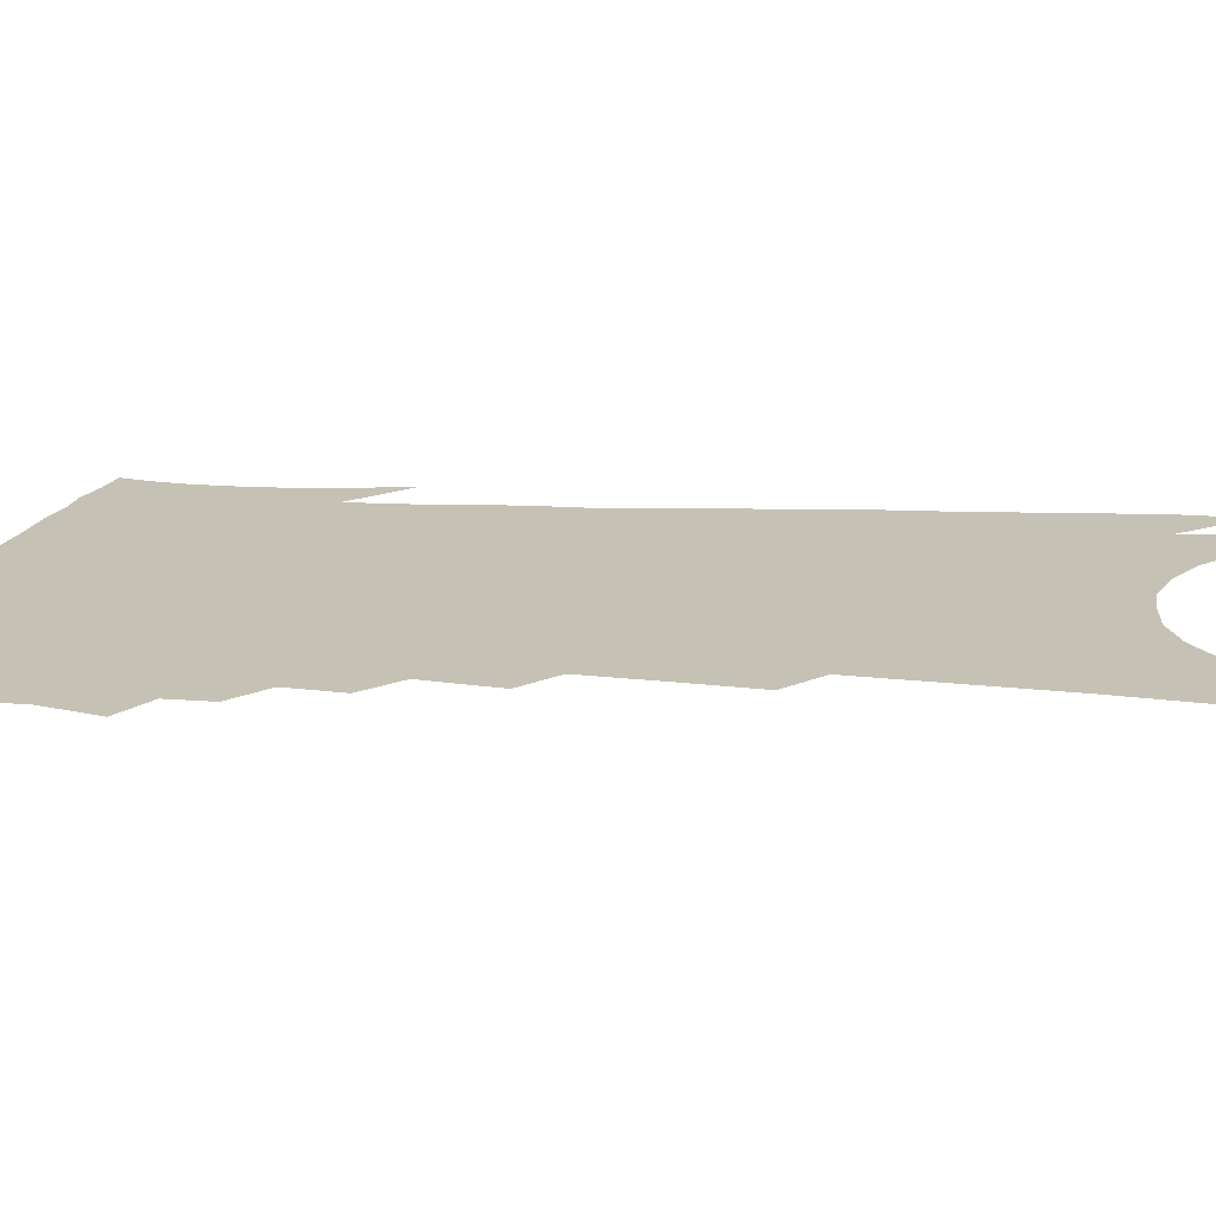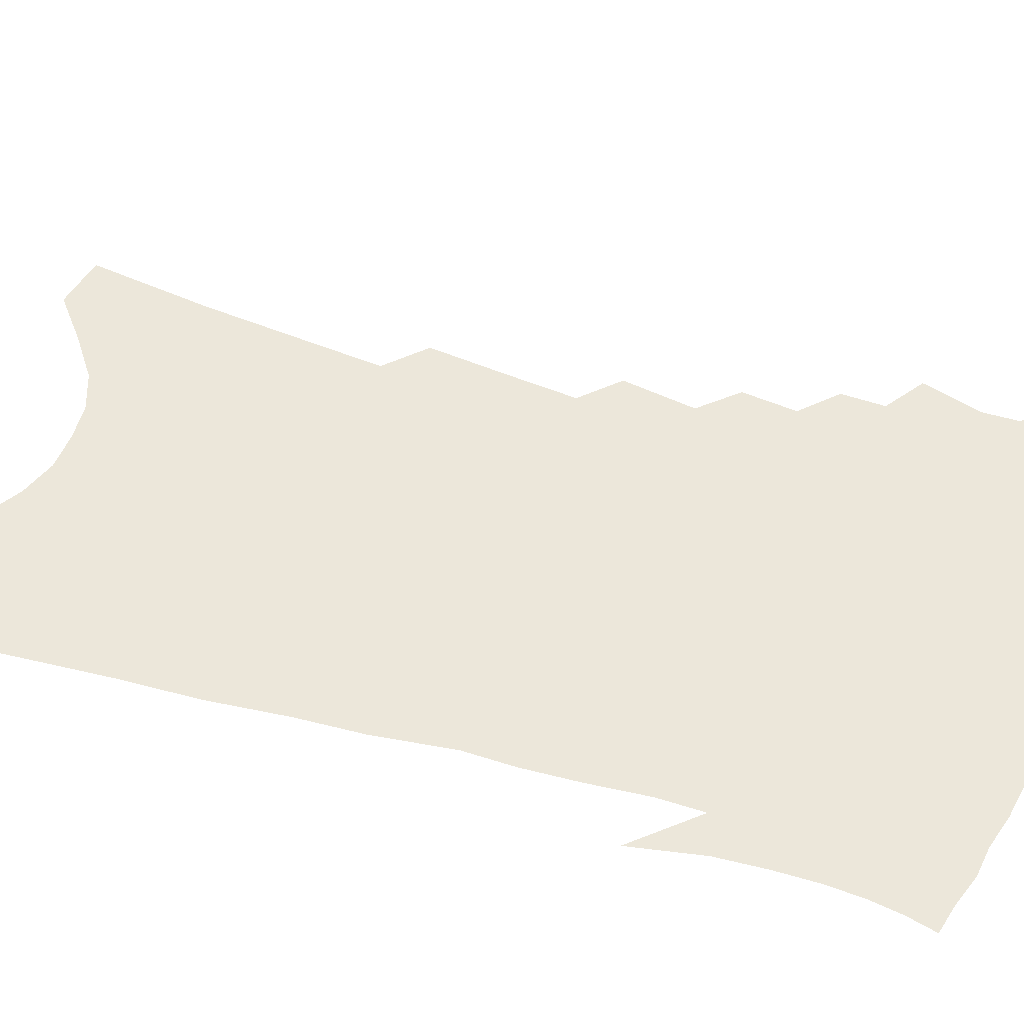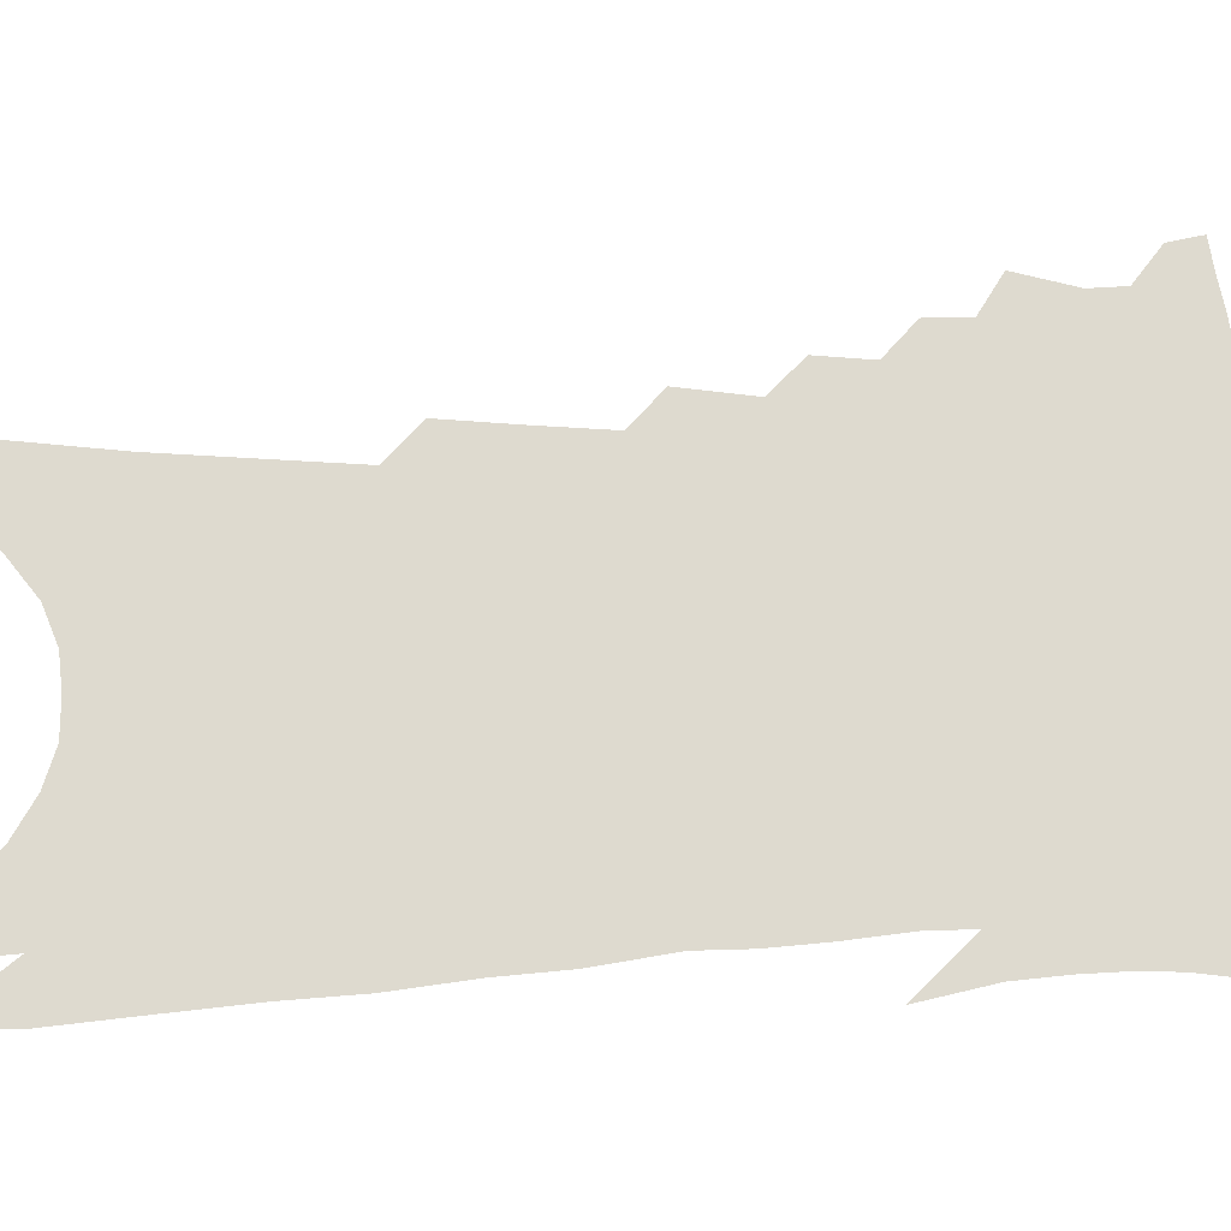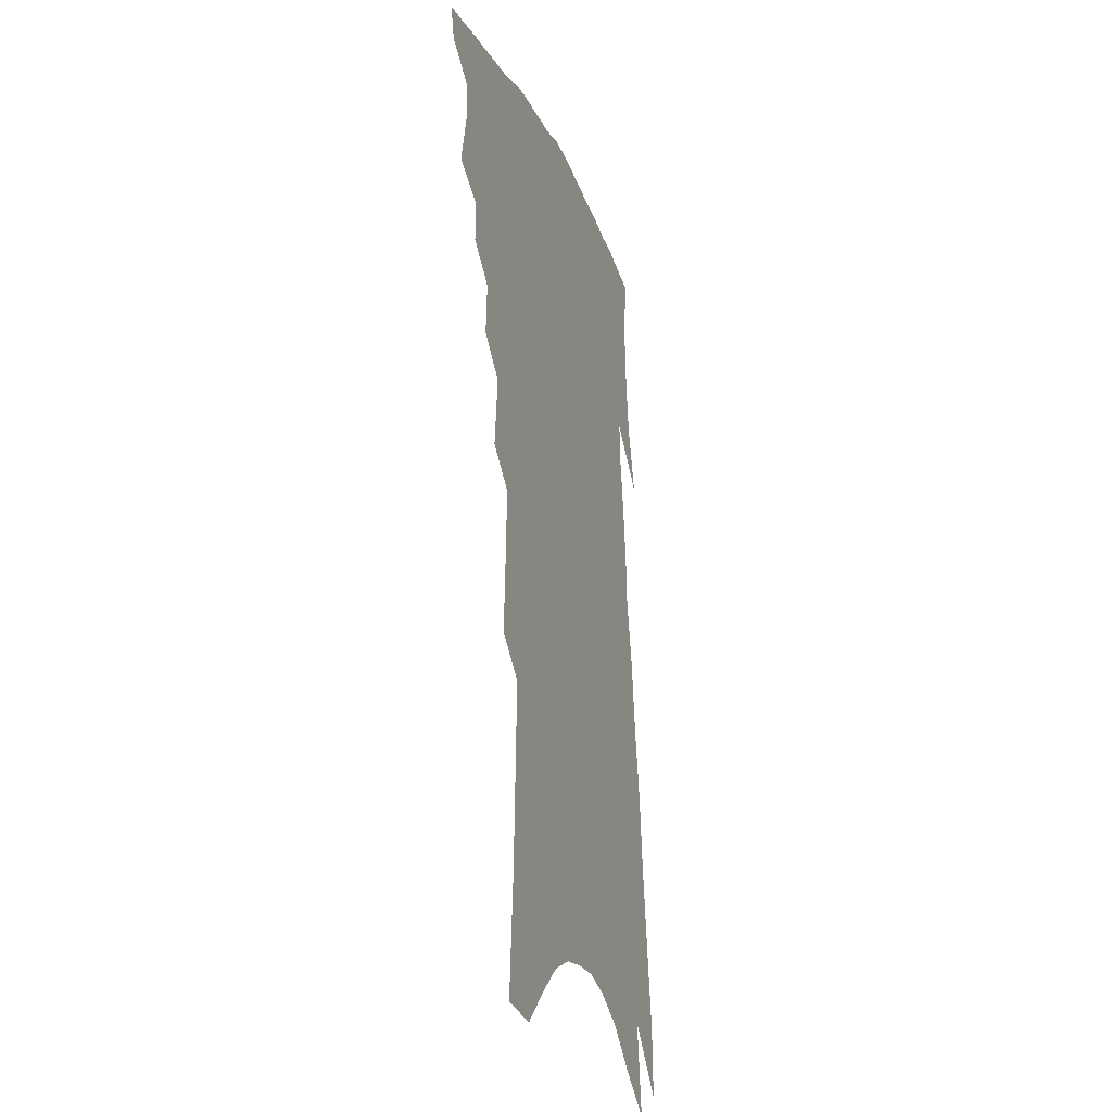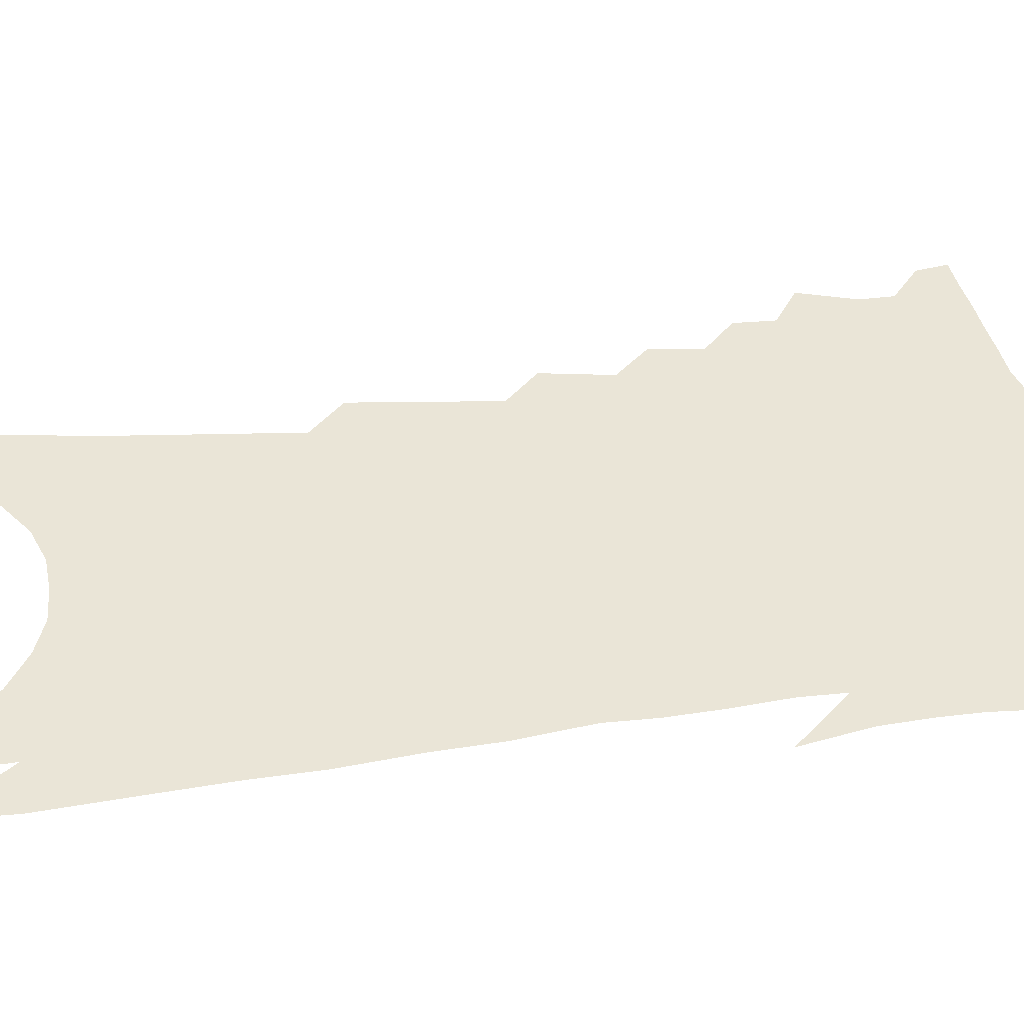
<metadata>
{"format":"obj","ext":"obj","renderer":"f3d","projection":"perspective","resolution":1024,"background":"white","views":[{"elev":18.7,"azim":-79.5,"up":"+Z"},{"elev":50.8,"azim":112.6,"up":"+Z"},{"elev":71.0,"azim":91.5,"up":"+Z"},{"elev":-25.3,"azim":-71.6,"up":"+Y"},{"elev":44.4,"azim":86.7,"up":"+Z"}]}
</metadata>
<code>
v 481 384.1 0
v 478.5 394.6 0
v 489.4 345.1 0
v 493.8 364.3 0
v 492.8 375.6 0
v 491.3 386.1 0
v 489 396.4 0
v 502.7 324 0
v 502.2 337.7 0
v 505.3 355.7 0
v 504.9 367.5 0
v 503.2 377.9 0
v 501.3 388.1 0
v 499.1 398.7 0
v 513.2 297 0
v 514.1 314.4 0
v 516.4 332.9 0
v 515.6 345.2 0
v 516.5 359.1 0
v 515.3 369.8 0
v 513.6 379.8 0
v 511.5 390 0
v 509.4 400.5 0
v 522.3 263.2 0
v 524.5 286.5 0
v 525 303.8 0
v 526.9 322.9 0
v 527.6 337.8 0
v 527.8 350.9 0
v 526.4 360.9 0
v 525.3 371.5 0
v 523.7 381.6 0
v 521.8 391.7 0
v 519.5 402.6 0
v 532.1 205.4 0
v 533.3 230.6 0
v 534.1 253.1 0
v 535.3 274.9 0
v 536.2 294 0
v 536.2 309.1 0
v 536.9 324.7 0
v 538.1 340.8 0
v 537.7 352.5 0
v 536.7 362.8 0
v 535.4 373.1 0
v 533.8 383.4 0
v 531.9 394 0
v 529.9 404.4 0
v 539.9 97.1 0
v 542.6 135.9 0
v 543.7 166.5 0
v 544.6 194.8 0
v 545.9 222.1 0
v 545.5 241.7 0
v 546.1 262.7 0
v 546.2 280.3 0
v 547.5 300.5 0
v 547.9 315.9 0
v 548.4 330.7 0
v 548.1 342.7 0
v 547.7 353.9 0
v 547 364.6 0
v 545.4 374.6 0
v 544.2 385 0
v 542.4 395.8 0
v 540.4 408.5 0
v 556.7 95.01 0
v 555.9 122.8 0
v 557.3 157.8 0
v 555.9 178.5 0
v 556.9 207.4 0
v 557.3 231.7 0
v 557.5 252.6 0
v 556.9 268.8 0
v 557.2 286.8 0
v 557.9 304.8 0
v 558.2 319.4 0
v 558.6 333.4 0
v 557.8 343.6 0
v 557.8 355.5 0
v 557.3 366 0
v 556.4 376 0
v 555 386.2 0
v 552.9 397.6 0
v 550.9 409.6 0
v 569 106.7 0
v 568.9 138.5 0
v 569.1 169.1 0
v 568.3 191.8 0
v 568 215.7 0
v 568.4 240.6 0
v 567.7 256.7 0
v 567.7 275.3 0
v 568 293.2 0
v 567.7 307.1 0
v 568 321.6 0
v 568.3 335.4 0
v 567.8 345.5 0
v 567.8 356.9 0
v 567.2 367 0
v 566.5 377 0
v 565.5 387 0
v 563.9 397.9 0
v 561.5 410.6 0
v 581.1 116.9 0
v 580.7 149.3 0
v 579.8 171.4 0
v 579 196.9 0
v 578.3 217.2 0
v 578.3 241.9 0
v 577.7 259.4 0
v 577.4 276.6 0
v 577.6 295.6 0
v 577.8 311.2 0
v 577.8 324.3 0
v 577.7 335.9 0
v 577.7 347.1 0
v 577.8 358.3 0
v 577 367.9 0
v 576.5 377.8 0
v 575.8 387.9 0
v 574.1 399.2 0
v 572 411.5 0
v 592.7 122.1 0
v 591.6 152.3 0
v 590.6 177.1 0
v 589.5 199.9 0
v 588.9 226.1 0
v 588.2 244.6 0
v 587.6 262 0
v 587.2 279.1 0
v 587.2 298.6 0
v 587.2 313.3 0
v 587.1 324.7 0
v 587.1 336.7 0
v 587.2 348.2 0
v 587.4 359 0
v 587.6 369.1 0
v 586.9 378.6 0
v 586 388.5 0
v 584.3 400.5 0
v 582.2 413.8 0
v 604.2 123.7 0
v 602.6 154.6 0
v 601.1 180.1 0
v 599.9 202.1 0
v 598.9 225.5 0
v 598 245.4 0
v 597.4 264.5 0
v 596.9 281.6 0
v 596.6 298.4 0
v 596.4 312.6 0
v 596.3 324.9 0
v 596.4 337.8 0
v 596.5 347.9 0
v 597.1 360.1 0
v 597 369.5 0
v 596.7 379.2 0
v 596 389.3 0
v 595.1 400.2 0
v 593.1 413.5 0
v 615.7 124 0
v 614.5 148 0
v 612.2 177 0
v 610.5 201.6 0
v 608.9 225.7 0
v 608.4 241.1 0
v 607.2 263.2 0
v 606.4 281.5 0
v 606 297.6 0
v 605.7 311.8 0
v 605.4 326.8 0
v 605.6 337.5 0
v 606 349.7 0
v 606.2 360.3 0
v 606.5 369.7 0
v 606.8 379.3 0
v 606.6 389 0
v 605.9 399.6 0
v 604.3 412.1 0
v 627.6 120.7 0
v 626 145.4 0
v 623.1 175.9 0
v 621.1 200.5 0
v 619.2 223.9 0
v 618.1 244.3 0
v 617 262.6 0
v 616.3 278.9 0
v 615.7 295 0
v 615.2 309.8 0
v 614.8 324.3 0
v 614.7 338.1 0
v 615 349.2 0
v 615.4 359.2 0
v 615.9 369.6 0
v 616.4 379.2 0
v 616.7 388.7 0
v 616.4 398.8 0
v 615.2 410.7 0
v 640.2 114 0
v 638.2 139.5 0
v 634.6 171.4 0
v 632.3 195.9 0
v 630.1 219.4 0
v 629.4 237.3 0
v 627.2 259.4 0
v 626.3 276.3 0
v 625.8 291.2 0
v 624.8 307.8 0
v 624 323.5 0
v 624.2 335 0
v 623.9 349.1 0
v 624.4 358.8 0
v 625.1 369.4 0
v 625.8 378.9 0
v 626.8 388.1 0
v 626.8 397.7 0
v 625.6 409.7 0
v 654.8 101.3 0
v 650.9 133 0
v 648.4 159.4 0
v 644.7 188.1 0
v 641.5 213.6 0
v 639.9 234.1 0
v 638.7 252.5 0
v 637 271.2 0
v 635.9 287.9 0
v 634.6 305.1 0
v 633.8 320.3 0
v 633.3 334 0
v 633 347 0
v 633.3 358.7 0
v 634.1 368.4 0
v 634.8 377.9 0
v 635.7 387.6 0
v 636.4 396.6 0
v 636.3 407.5 0
v 669.2 90.54 0
v 665.6 120.3 0
v 662.4 148.2 0
v 659.6 173.7 0
v 655.7 200.6 0
v 653.4 222.6 0
v 651.1 243.6 0
v 648.9 263.7 0
v 646.4 283.5 0
v 646.1 298.3 0
v 644.6 314.7 0
v 643 330.9 0
v 641.9 345.4 0
v 642.6 356 0
v 642.9 368.3 0
v 643.8 377.9 0
v 644.7 386.9 0
v 645.6 396 0
v 645.9 407 0
v 683.7 99.5 0
v 682.9 122.5 0
v 678.8 150.8 0
v 675.1 177.4 0
v 672.7 200.3 0
v 668.4 225.4 0
v 665.9 246.3 0
v 661 270.6 0
v 660.2 286.7 0
v 658 304.4 0
v 655.1 323.1 0
v 654.3 337.4 0
v 651.4 354.6 0
v 651.8 366 0
v 652.8 376 0
v 653.6 385.9 0
v 654.7 394.9 0
v 656.1 404.3 0
v 672.2 320.2 0
v 666.3 342.5 0
v 664.2 358 0
v 663.1 371.8 0
v 663 383.7 0
v 663.9 393.6 0
v 665.5 402.8 0
f 5 6 1
f 1 6 2
f 6 7 2
f 9 10 3
f 3 10 4
f 10 11 4
f 4 11 5
f 11 12 5
f 5 12 6
f 12 13 6
f 6 13 7
f 13 14 7
f 16 17 8
f 8 17 9
f 17 18 9
f 9 18 10
f 18 19 10
f 10 19 11
f 19 20 11
f 11 20 12
f 20 21 12
f 12 21 13
f 21 22 13
f 13 22 14
f 22 23 14
f 25 26 15
f 15 26 16
f 26 27 16
f 16 27 17
f 27 28 17
f 17 28 18
f 28 29 18
f 18 29 19
f 29 30 19
f 19 30 20
f 30 31 20
f 20 31 21
f 31 32 21
f 21 32 22
f 32 33 22
f 22 33 23
f 33 34 23
f 37 38 24
f 24 38 25
f 38 39 25
f 25 39 26
f 39 40 26
f 26 40 27
f 40 41 27
f 27 41 28
f 41 42 28
f 28 42 29
f 42 43 29
f 29 43 30
f 43 44 30
f 30 44 31
f 44 45 31
f 31 45 32
f 45 46 32
f 32 46 33
f 46 47 33
f 33 47 34
f 47 48 34
f 52 53 35
f 35 53 36
f 53 54 36
f 36 54 37
f 54 55 37
f 37 55 38
f 55 56 38
f 38 56 39
f 56 57 39
f 39 57 40
f 57 58 40
f 40 58 41
f 58 59 41
f 41 59 42
f 59 60 42
f 42 60 43
f 60 61 43
f 43 61 44
f 61 62 44
f 44 62 45
f 62 63 45
f 45 63 46
f 63 64 46
f 46 64 47
f 64 65 47
f 47 65 48
f 65 66 48
f 67 68 49
f 49 68 50
f 68 69 50
f 50 69 51
f 69 70 51
f 51 70 52
f 70 71 52
f 52 71 53
f 71 72 53
f 53 72 54
f 72 73 54
f 54 73 55
f 73 74 55
f 55 74 56
f 74 75 56
f 56 75 57
f 75 76 57
f 57 76 58
f 76 77 58
f 58 77 59
f 77 78 59
f 59 78 60
f 78 79 60
f 60 79 61
f 79 80 61
f 61 80 62
f 80 81 62
f 62 81 63
f 81 82 63
f 63 82 64
f 82 83 64
f 64 83 65
f 83 84 65
f 65 84 66
f 84 85 66
f 67 86 68
f 86 87 68
f 68 87 69
f 87 88 69
f 69 88 70
f 88 89 70
f 70 89 71
f 89 90 71
f 71 90 72
f 90 91 72
f 72 91 73
f 91 92 73
f 73 92 74
f 92 93 74
f 74 93 75
f 93 94 75
f 75 94 76
f 94 95 76
f 76 95 77
f 95 96 77
f 77 96 78
f 96 97 78
f 78 97 79
f 97 98 79
f 79 98 80
f 98 99 80
f 80 99 81
f 99 100 81
f 81 100 82
f 100 101 82
f 82 101 83
f 101 102 83
f 83 102 84
f 102 103 84
f 84 103 85
f 103 104 85
f 86 105 87
f 105 106 87
f 87 106 88
f 106 107 88
f 88 107 89
f 107 108 89
f 89 108 90
f 108 109 90
f 90 109 91
f 109 110 91
f 91 110 92
f 110 111 92
f 92 111 93
f 111 112 93
f 93 112 94
f 112 113 94
f 94 113 95
f 113 114 95
f 95 114 96
f 114 115 96
f 96 115 97
f 115 116 97
f 97 116 98
f 116 117 98
f 98 117 99
f 117 118 99
f 99 118 100
f 118 119 100
f 100 119 101
f 119 120 101
f 101 120 102
f 120 121 102
f 102 121 103
f 121 122 103
f 103 122 104
f 122 123 104
f 105 124 106
f 124 125 106
f 106 125 107
f 125 126 107
f 107 126 108
f 126 127 108
f 108 127 109
f 127 128 109
f 109 128 110
f 128 129 110
f 110 129 111
f 129 130 111
f 111 130 112
f 130 131 112
f 112 131 113
f 131 132 113
f 113 132 114
f 132 133 114
f 114 133 115
f 133 134 115
f 115 134 116
f 134 135 116
f 116 135 117
f 135 136 117
f 117 136 118
f 136 137 118
f 118 137 119
f 137 138 119
f 119 138 120
f 138 139 120
f 120 139 121
f 139 140 121
f 121 140 122
f 140 141 122
f 122 141 123
f 141 142 123
f 124 143 125
f 143 144 125
f 125 144 126
f 144 145 126
f 126 145 127
f 145 146 127
f 127 146 128
f 146 147 128
f 128 147 129
f 147 148 129
f 129 148 130
f 148 149 130
f 130 149 131
f 149 150 131
f 131 150 132
f 150 151 132
f 132 151 133
f 151 152 133
f 133 152 134
f 152 153 134
f 134 153 135
f 153 154 135
f 135 154 136
f 154 155 136
f 136 155 137
f 155 156 137
f 137 156 138
f 156 157 138
f 138 157 139
f 157 158 139
f 139 158 140
f 158 159 140
f 140 159 141
f 159 160 141
f 141 160 142
f 160 161 142
f 143 162 144
f 162 163 144
f 144 163 145
f 163 164 145
f 145 164 146
f 164 165 146
f 146 165 147
f 165 166 147
f 147 166 148
f 166 167 148
f 148 167 149
f 167 168 149
f 149 168 150
f 168 169 150
f 150 169 151
f 169 170 151
f 151 170 152
f 170 171 152
f 152 171 153
f 171 172 153
f 153 172 154
f 172 173 154
f 154 173 155
f 173 174 155
f 155 174 156
f 174 175 156
f 156 175 157
f 175 176 157
f 157 176 158
f 176 177 158
f 158 177 159
f 177 178 159
f 159 178 160
f 178 179 160
f 160 179 161
f 179 180 161
f 162 181 163
f 181 182 163
f 163 182 164
f 182 183 164
f 164 183 165
f 183 184 165
f 165 184 166
f 184 185 166
f 166 185 167
f 185 186 167
f 167 186 168
f 186 187 168
f 168 187 169
f 187 188 169
f 169 188 170
f 188 189 170
f 170 189 171
f 189 190 171
f 171 190 172
f 190 191 172
f 172 191 173
f 191 192 173
f 173 192 174
f 192 193 174
f 174 193 175
f 193 194 175
f 175 194 176
f 194 195 176
f 176 195 177
f 195 196 177
f 177 196 178
f 196 197 178
f 178 197 179
f 197 198 179
f 179 198 180
f 198 199 180
f 181 200 182
f 200 201 182
f 182 201 183
f 201 202 183
f 183 202 184
f 202 203 184
f 184 203 185
f 203 204 185
f 185 204 186
f 204 205 186
f 186 205 187
f 205 206 187
f 187 206 188
f 206 207 188
f 188 207 189
f 207 208 189
f 189 208 190
f 208 209 190
f 190 209 191
f 209 210 191
f 191 210 192
f 210 211 192
f 192 211 193
f 211 212 193
f 193 212 194
f 212 213 194
f 194 213 195
f 213 214 195
f 195 214 196
f 214 215 196
f 196 215 197
f 215 216 197
f 197 216 198
f 216 217 198
f 198 217 199
f 217 218 199
f 200 219 201
f 219 220 201
f 201 220 202
f 220 221 202
f 202 221 203
f 221 222 203
f 203 222 204
f 222 223 204
f 204 223 205
f 223 224 205
f 205 224 206
f 224 225 206
f 206 225 207
f 225 226 207
f 207 226 208
f 226 227 208
f 208 227 209
f 227 228 209
f 209 228 210
f 228 229 210
f 210 229 211
f 229 230 211
f 211 230 212
f 230 231 212
f 212 231 213
f 231 232 213
f 213 232 214
f 232 233 214
f 214 233 215
f 233 234 215
f 215 234 216
f 234 235 216
f 216 235 217
f 235 236 217
f 217 236 218
f 236 237 218
f 219 238 220
f 238 239 220
f 220 239 221
f 239 240 221
f 221 240 222
f 240 241 222
f 222 241 223
f 241 242 223
f 223 242 224
f 242 243 224
f 224 243 225
f 243 244 225
f 225 244 226
f 244 245 226
f 226 245 227
f 245 246 227
f 227 246 228
f 246 247 228
f 228 247 229
f 247 248 229
f 229 248 230
f 248 249 230
f 230 249 231
f 249 250 231
f 231 250 232
f 250 251 232
f 232 251 233
f 251 252 233
f 233 252 234
f 252 253 234
f 234 253 235
f 253 254 235
f 235 254 236
f 254 255 236
f 236 255 237
f 255 256 237
f 239 257 240
f 257 258 240
f 240 258 241
f 258 259 241
f 241 259 242
f 259 260 242
f 242 260 243
f 260 261 243
f 243 261 244
f 261 262 244
f 244 262 245
f 262 263 245
f 245 263 246
f 263 264 246
f 246 264 247
f 264 265 247
f 247 265 248
f 265 266 248
f 248 266 249
f 266 267 249
f 249 267 250
f 267 268 250
f 250 268 251
f 268 269 251
f 251 269 252
f 269 270 252
f 252 270 253
f 270 271 253
f 253 271 254
f 271 272 254
f 254 272 255
f 272 273 255
f 255 273 256
f 273 274 256
f 268 275 269
f 275 276 269
f 269 276 270
f 276 277 270
f 270 277 271
f 277 278 271
f 271 278 272
f 278 279 272
f 272 279 273
f 279 280 273
f 273 280 274
f 280 281 274

</code>
